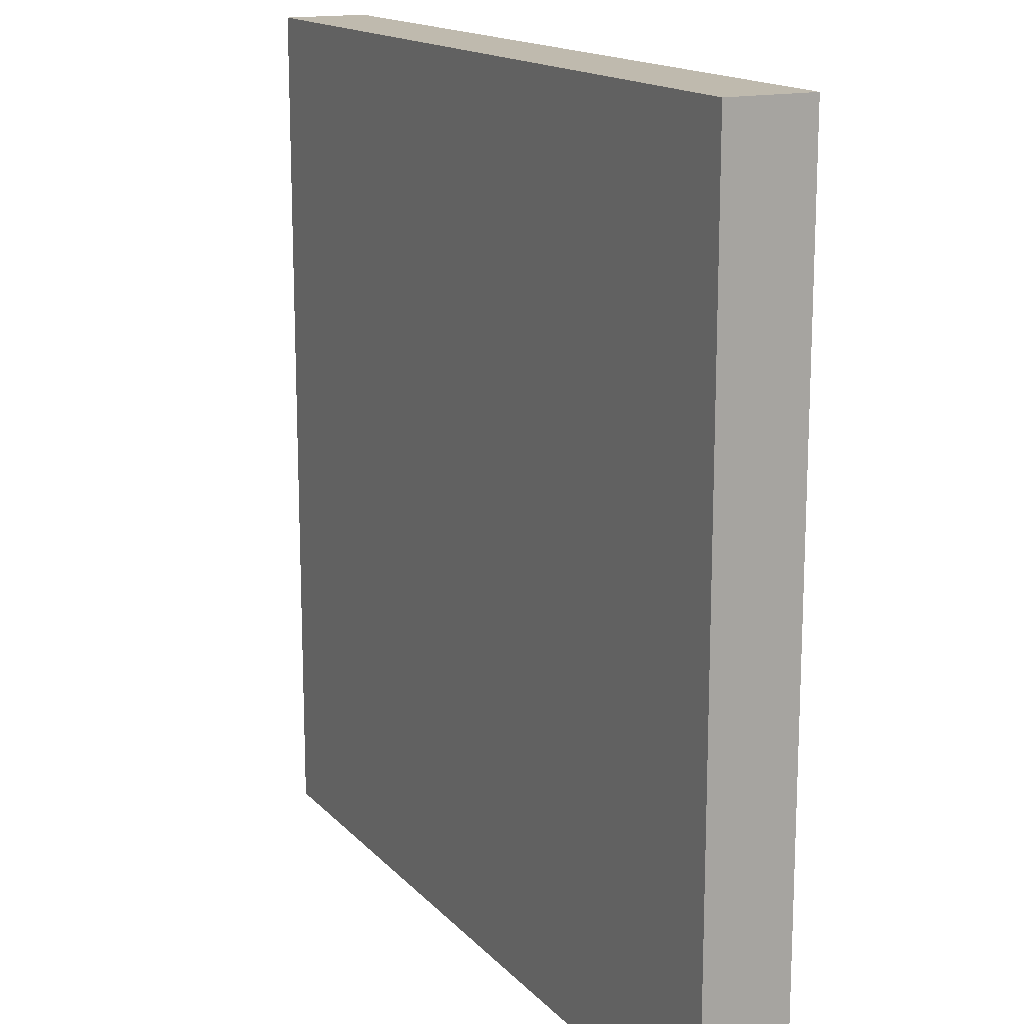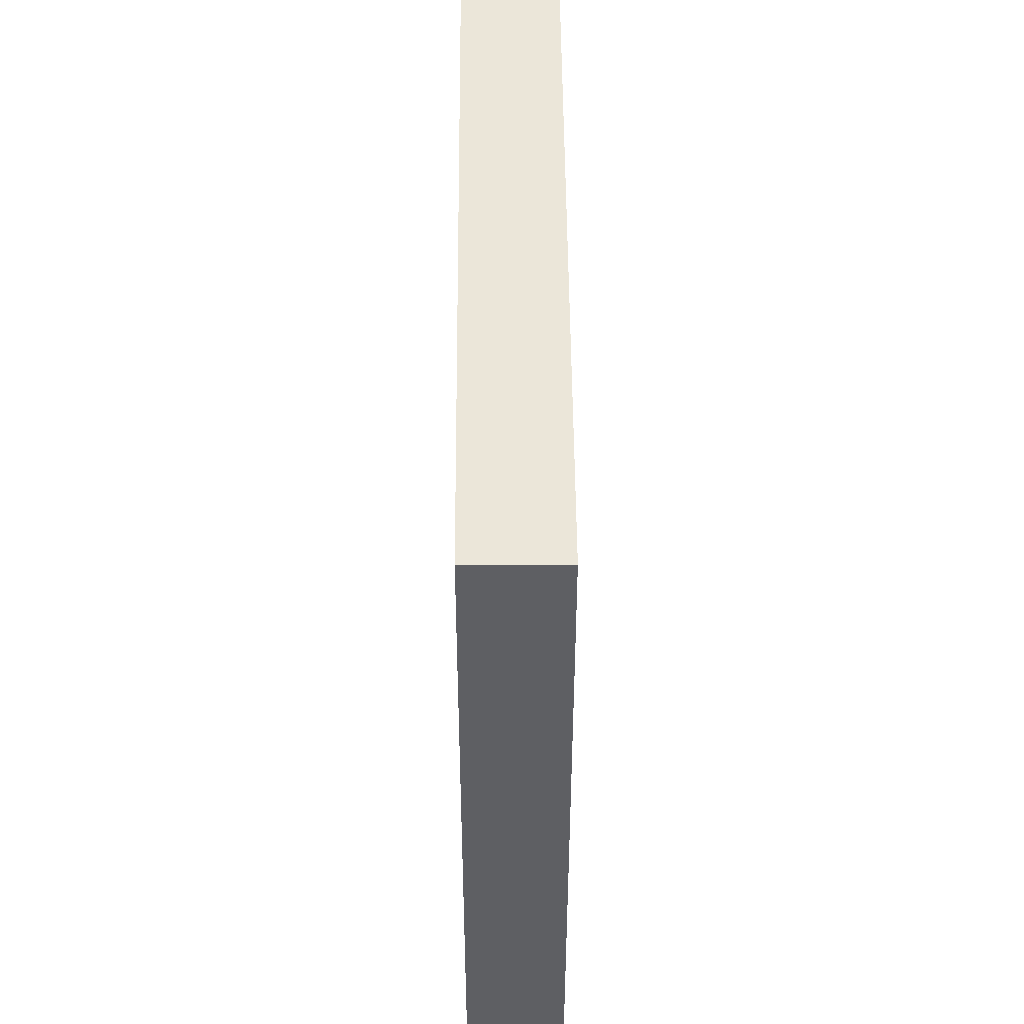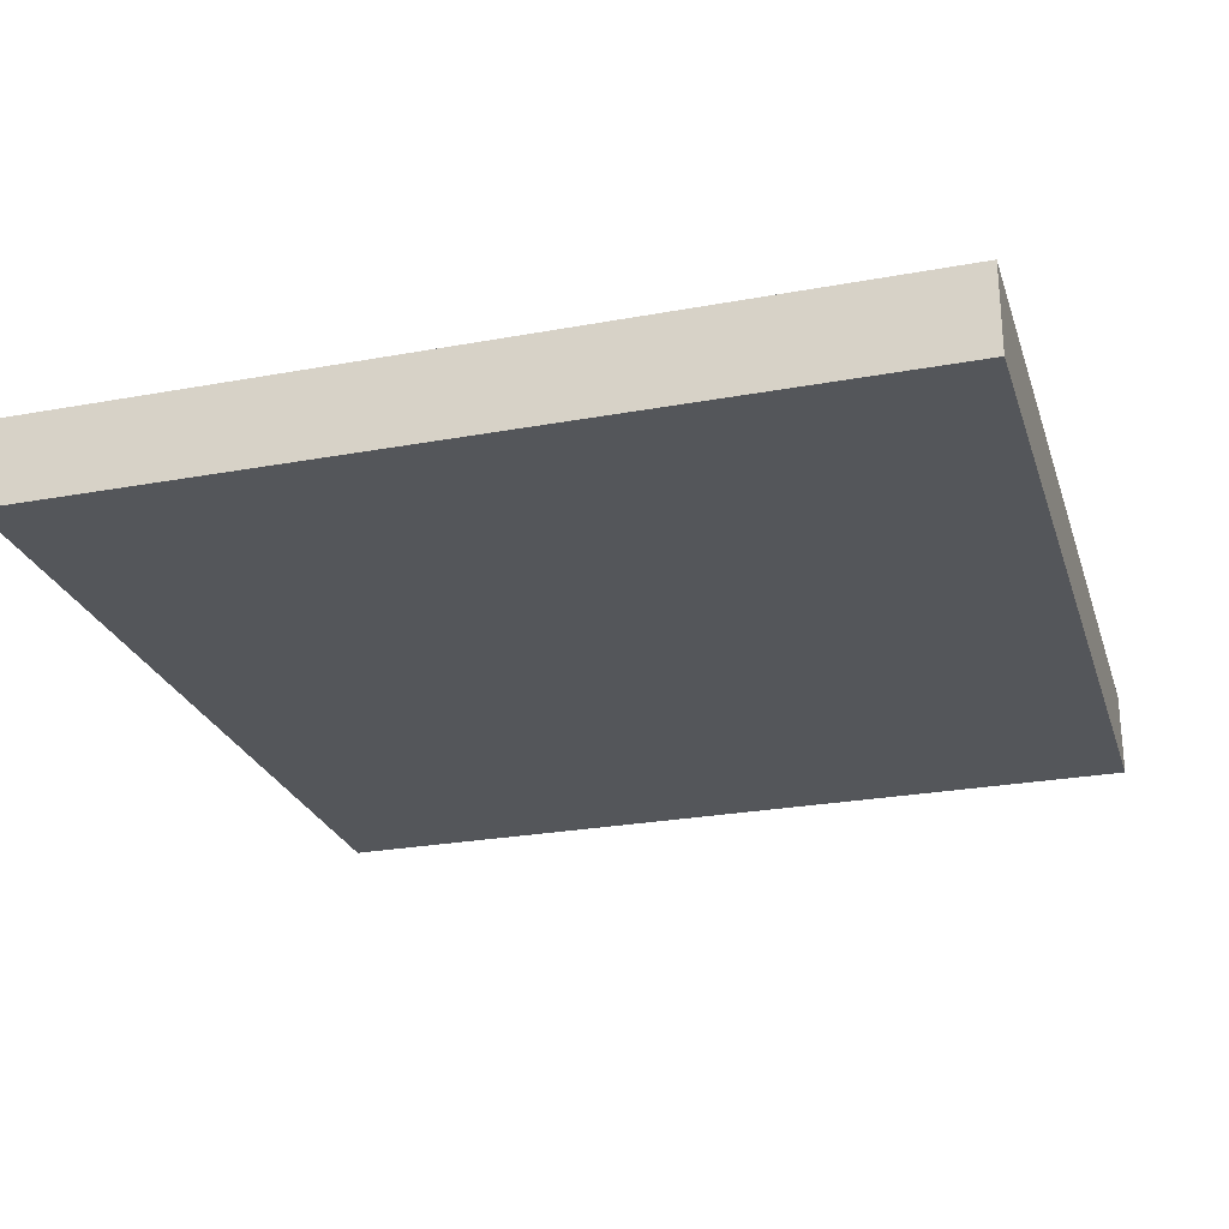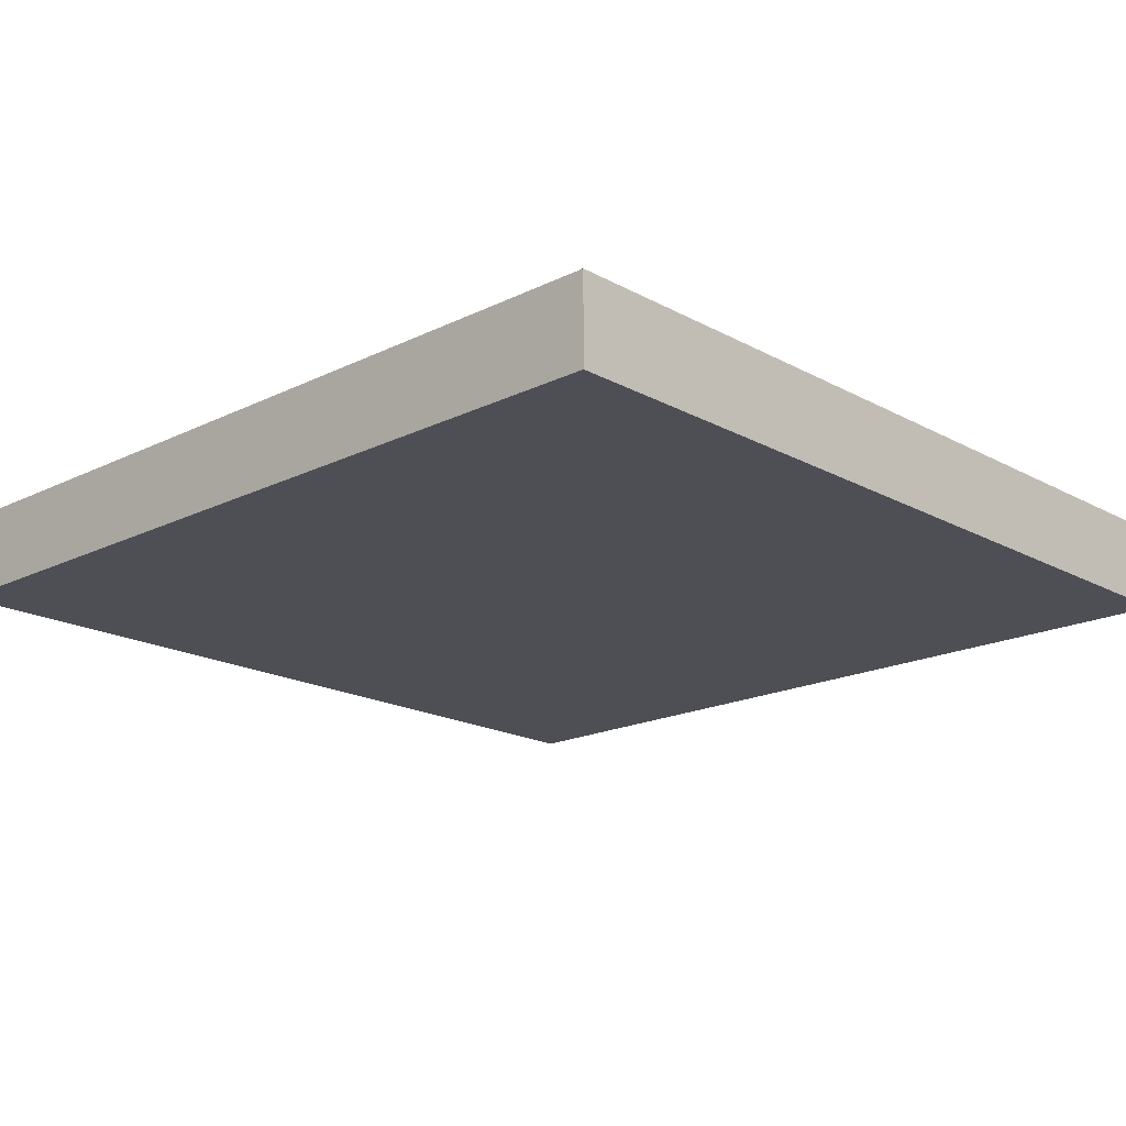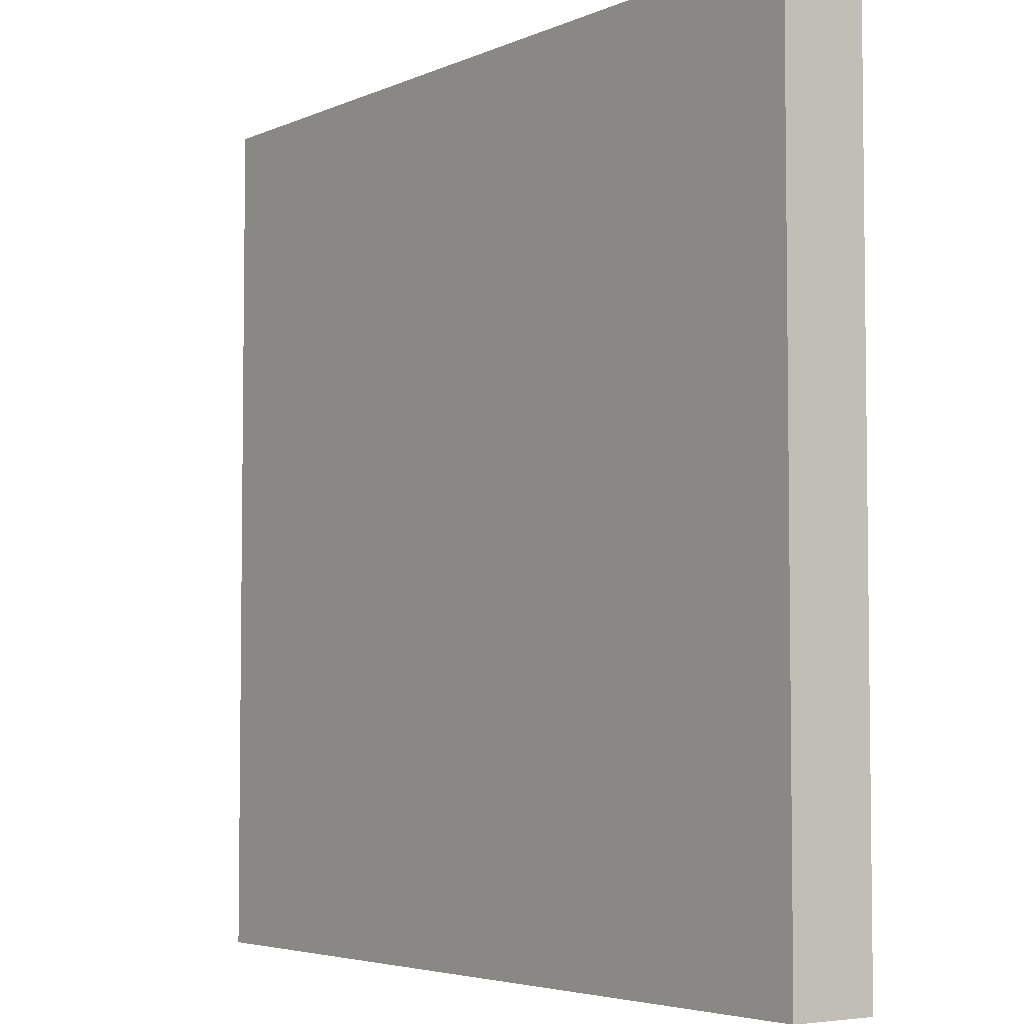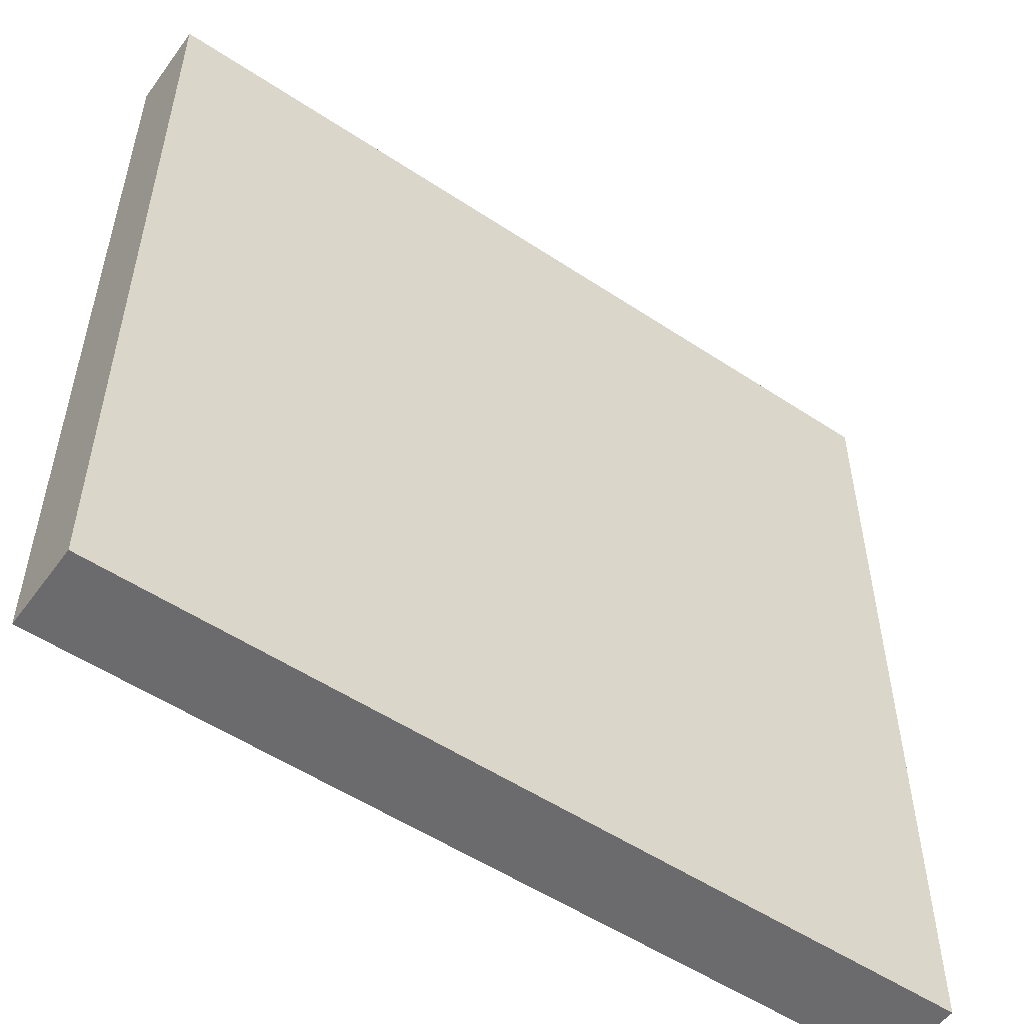
<metadata>
{"format":"obj","ext":"obj","renderer":"f3d","projection":"perspective","resolution":1024,"background":"white","views":[{"elev":15.5,"azim":-116.8,"up":"+Z"},{"elev":48.5,"azim":89.6,"up":"+Z"},{"elev":-25.7,"azim":-163.6,"up":"+Y"},{"elev":-18.3,"azim":-136.5,"up":"+Y"},{"elev":-4.5,"azim":-126.2,"up":"+Z"},{"elev":-53.5,"azim":144.7,"up":"+Z"}]}
</metadata>
<code>
o ParedRandom
g Cube (85)
v 1 3.576e-07 1
v -1 3.576e-07 1
v 1 0.2 1
v -1 0.2 1
v -1 1.192e-07 -1
v -1 0.2 -1
v 1 1.192e-07 -1
v 1 0.2 -1
f 3 4 2 1
f 4 6 5 2
f 6 8 7 5
f 8 3 1 7
f 8 6 4 3
f 1 2 5 7

</code>
